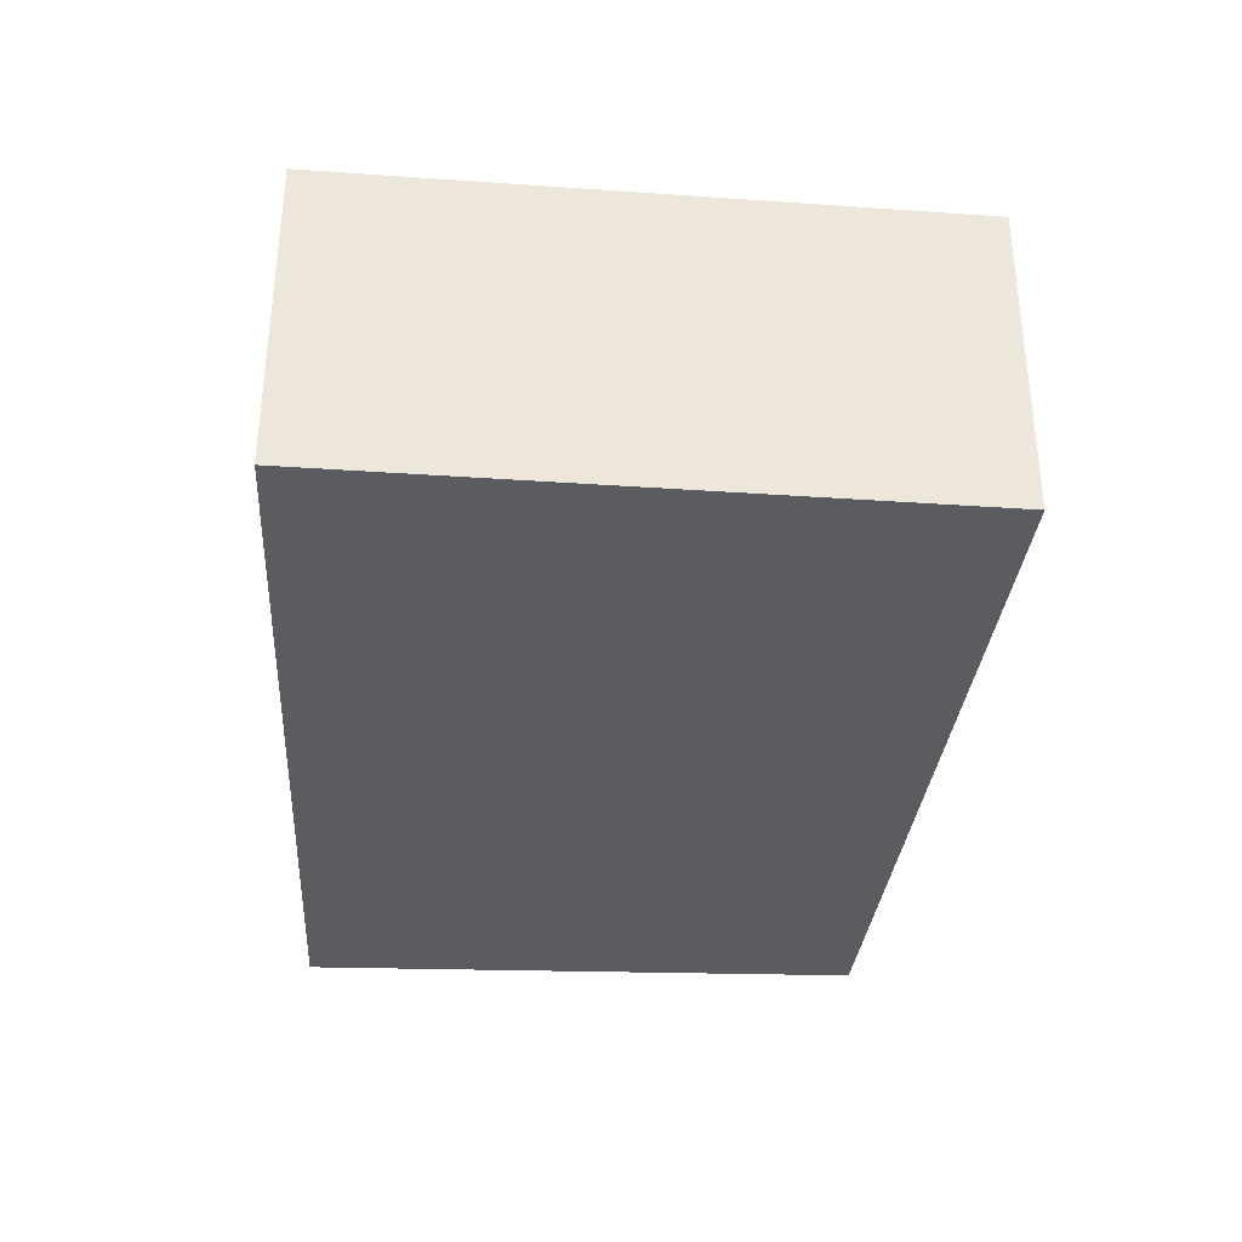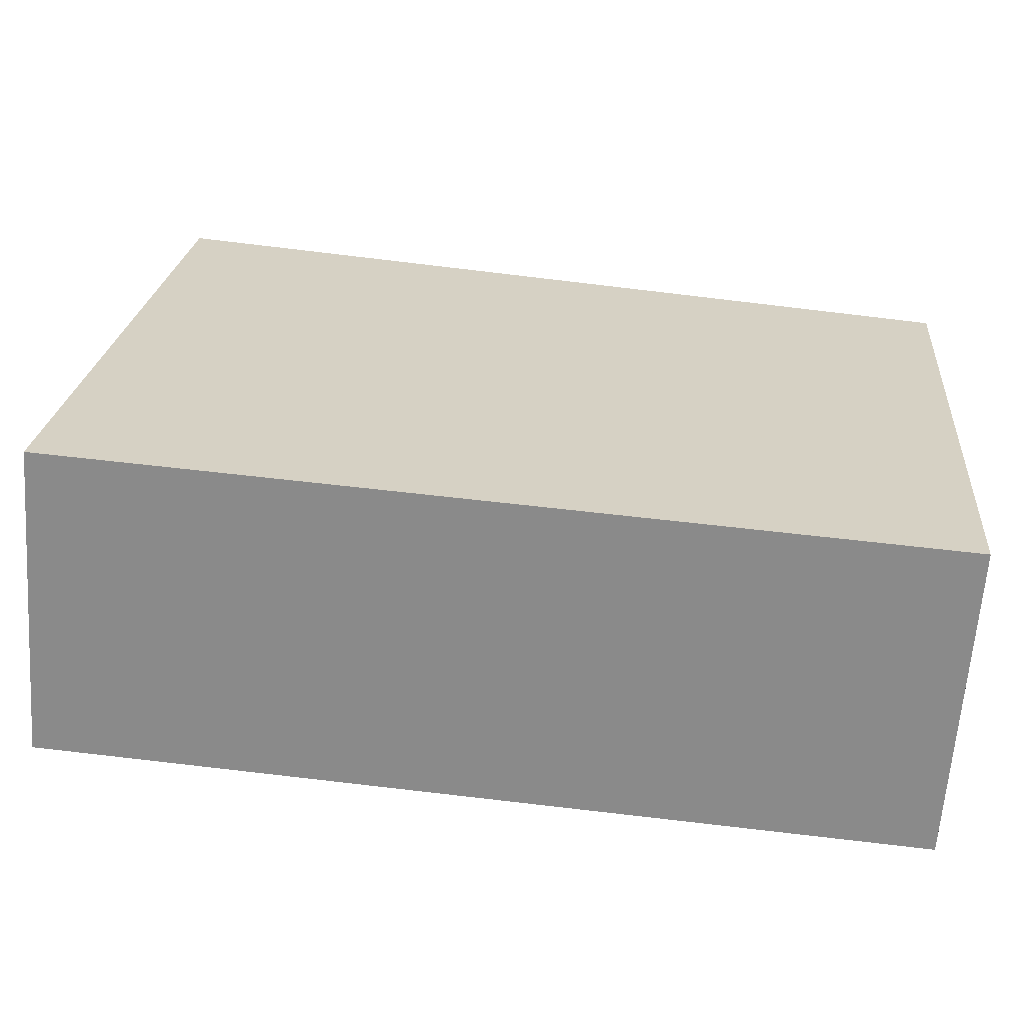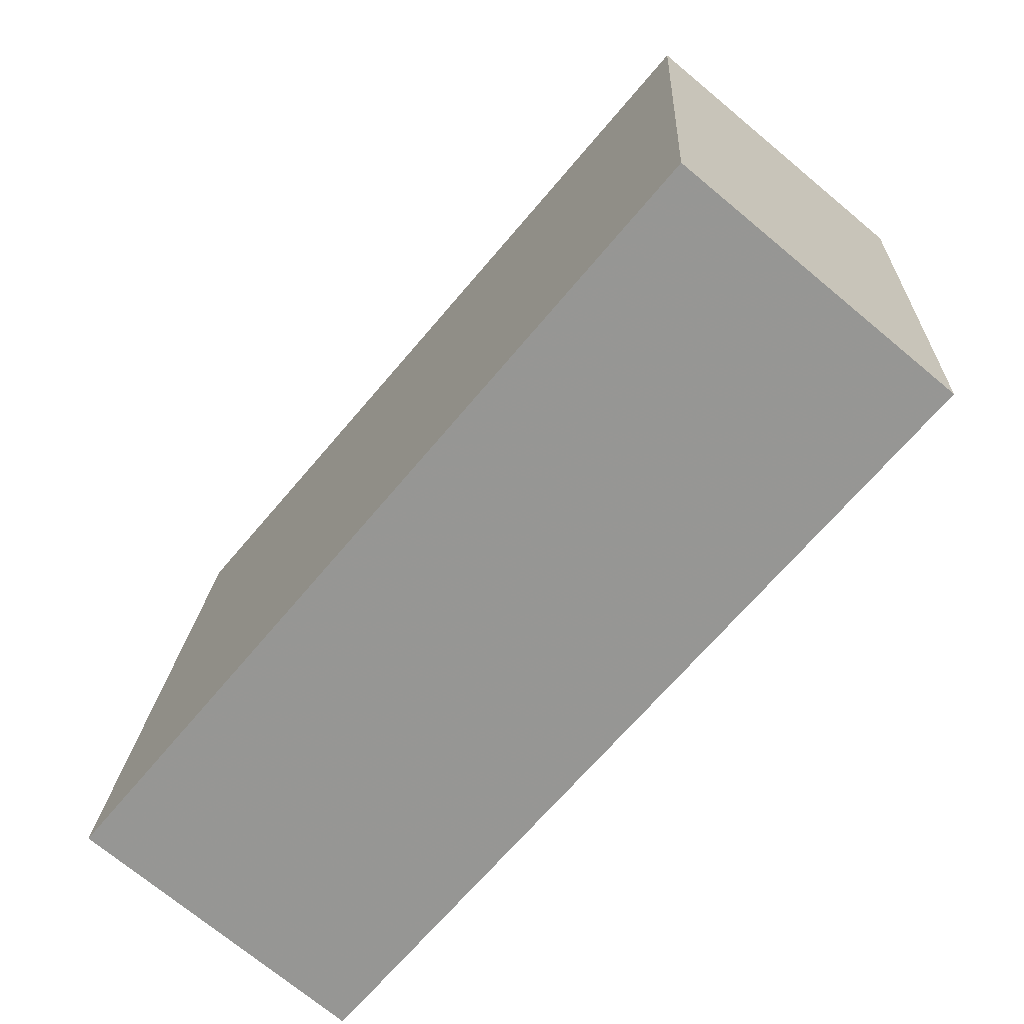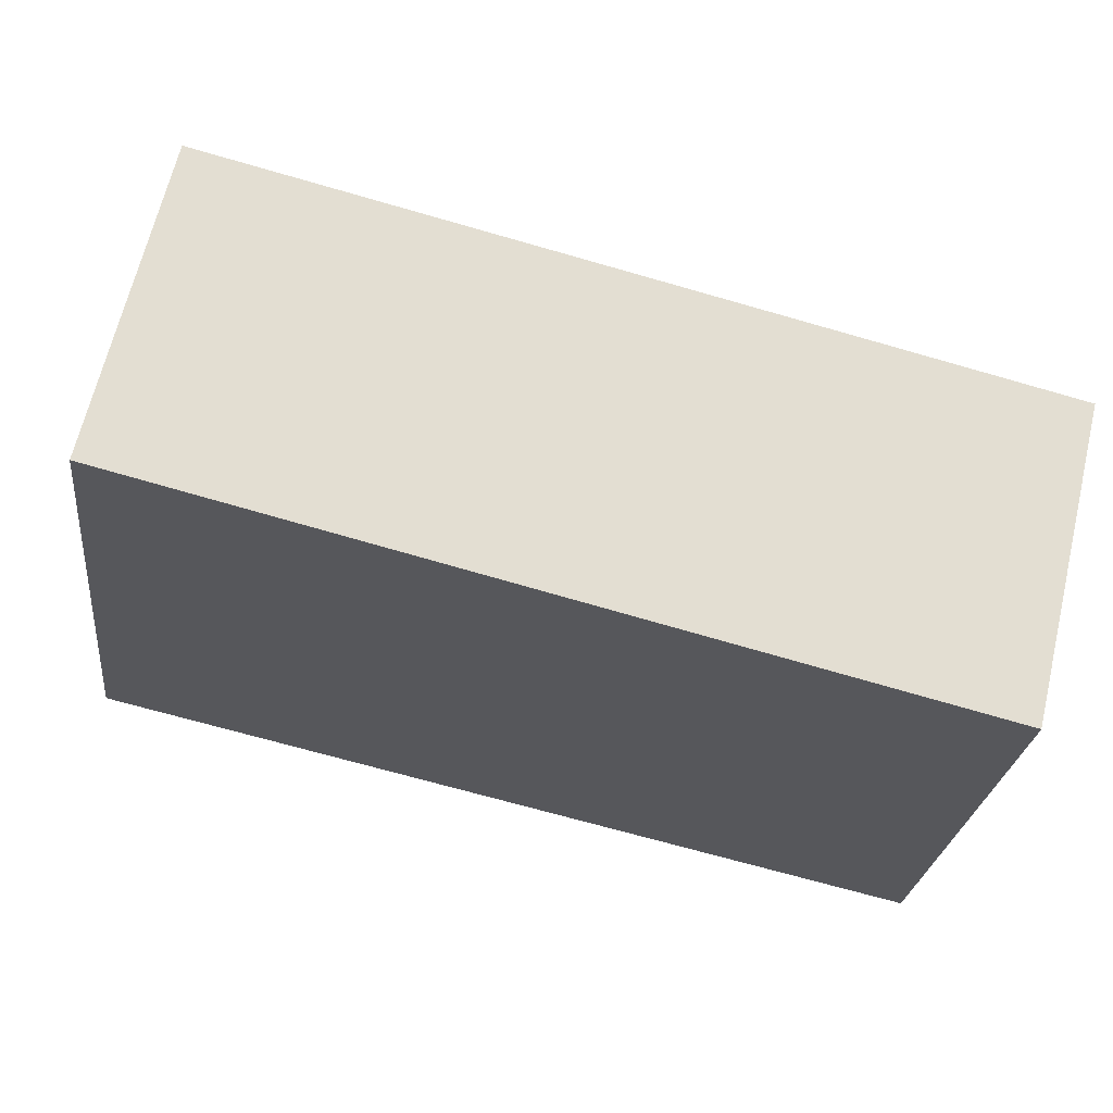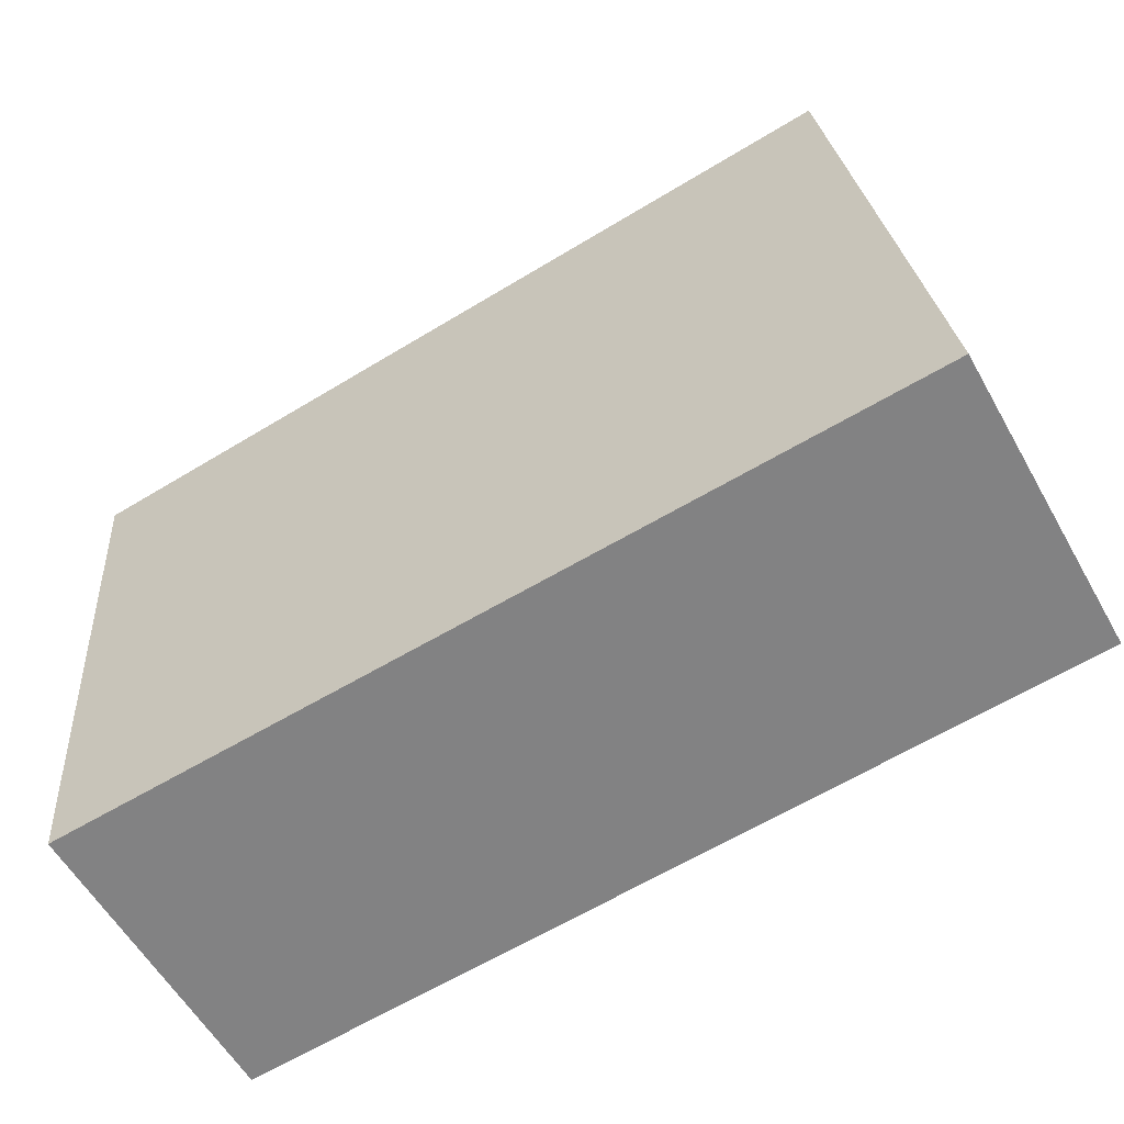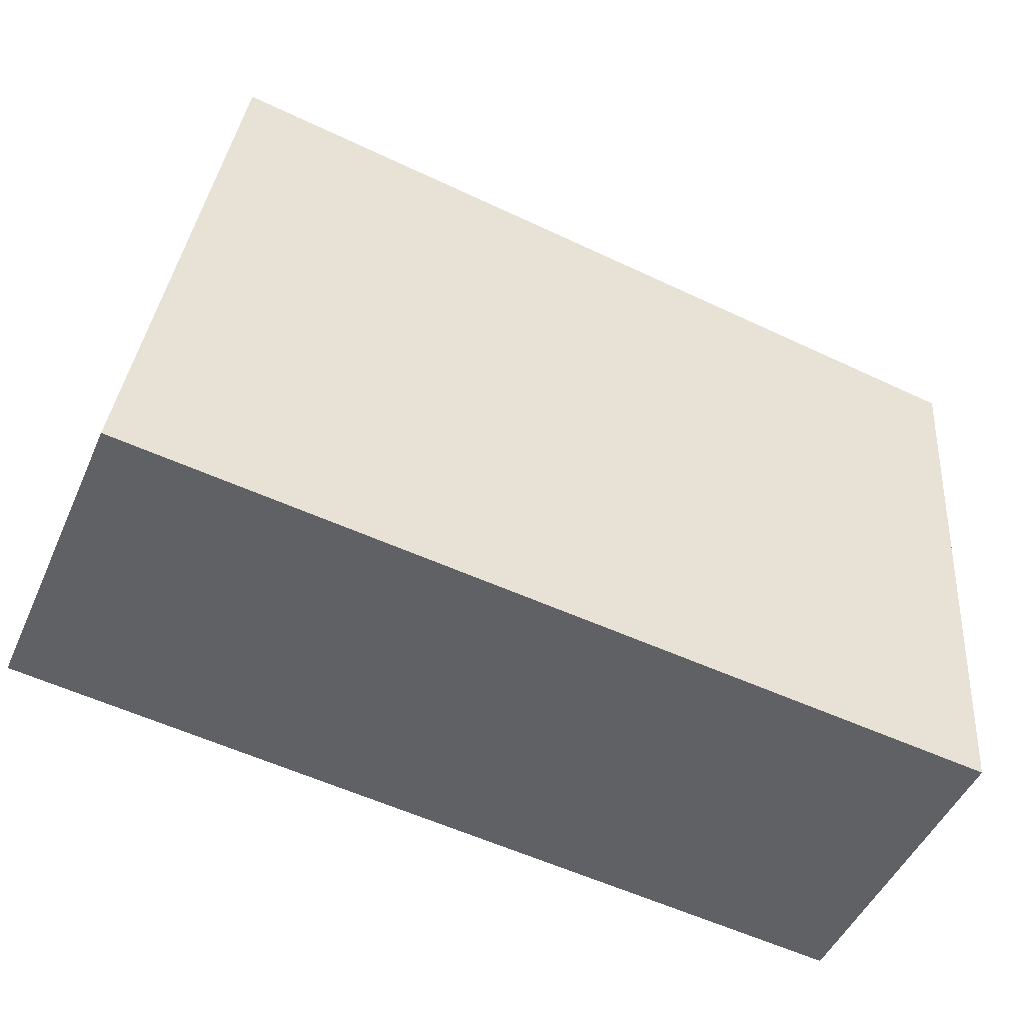
<metadata>
{"format":"obj","ext":"obj","renderer":"f3d","projection":"perspective","resolution":1024,"background":"white","views":[{"elev":-34.2,"azim":-87.9,"up":"+Y"},{"elev":-64.0,"azim":-4.1,"up":"+Z"},{"elev":-72.5,"azim":50.3,"up":"+Z"},{"elev":66.2,"azim":13.4,"up":"+Z"},{"elev":-57.8,"azim":-150.7,"up":"+Z"},{"elev":-48.5,"azim":-23.4,"up":"+Z"}]}
</metadata>
<code>
v 1.363 -0.1498 -6.18
v 1.367 -0.1498 -6.143
v 1.417 -0.1498 -6.15
v 1.414 -0.1498 -6.185
v 1.363 -0.1686 -6.18
v 1.414 -0.1686 -6.185
v 1.417 -0.1686 -6.15
v 1.367 -0.1686 -6.143
v 1.414 -0.1686 -6.185
v 1.363 -0.1686 -6.18
v 1.363 -0.1498 -6.18
v 1.414 -0.1498 -6.185
v 1.417 -0.1686 -6.15
v 1.414 -0.1686 -6.185
v 1.414 -0.1498 -6.185
v 1.417 -0.1498 -6.15
v 1.367 -0.1686 -6.143
v 1.417 -0.1686 -6.15
v 1.417 -0.1498 -6.15
v 1.367 -0.1498 -6.143
v 1.363 -0.1686 -6.18
v 1.367 -0.1686 -6.143
v 1.367 -0.1498 -6.143
v 1.363 -0.1498 -6.18
f 1 2 3
f 1 3 4
f 5 6 7
f 5 7 8
f 9 10 11
f 9 11 12
f 13 14 15
f 13 15 16
f 17 18 19
f 17 19 20
f 21 22 23
f 21 23 24

</code>
